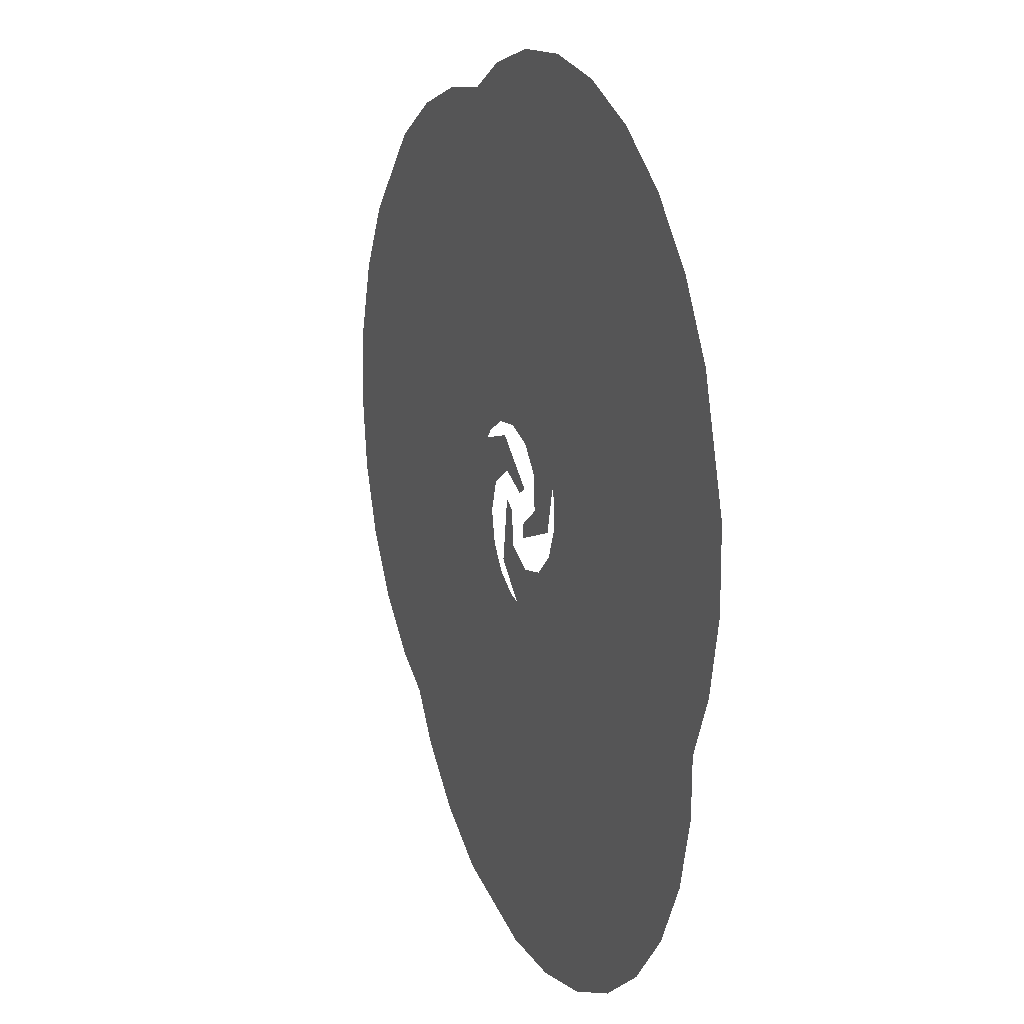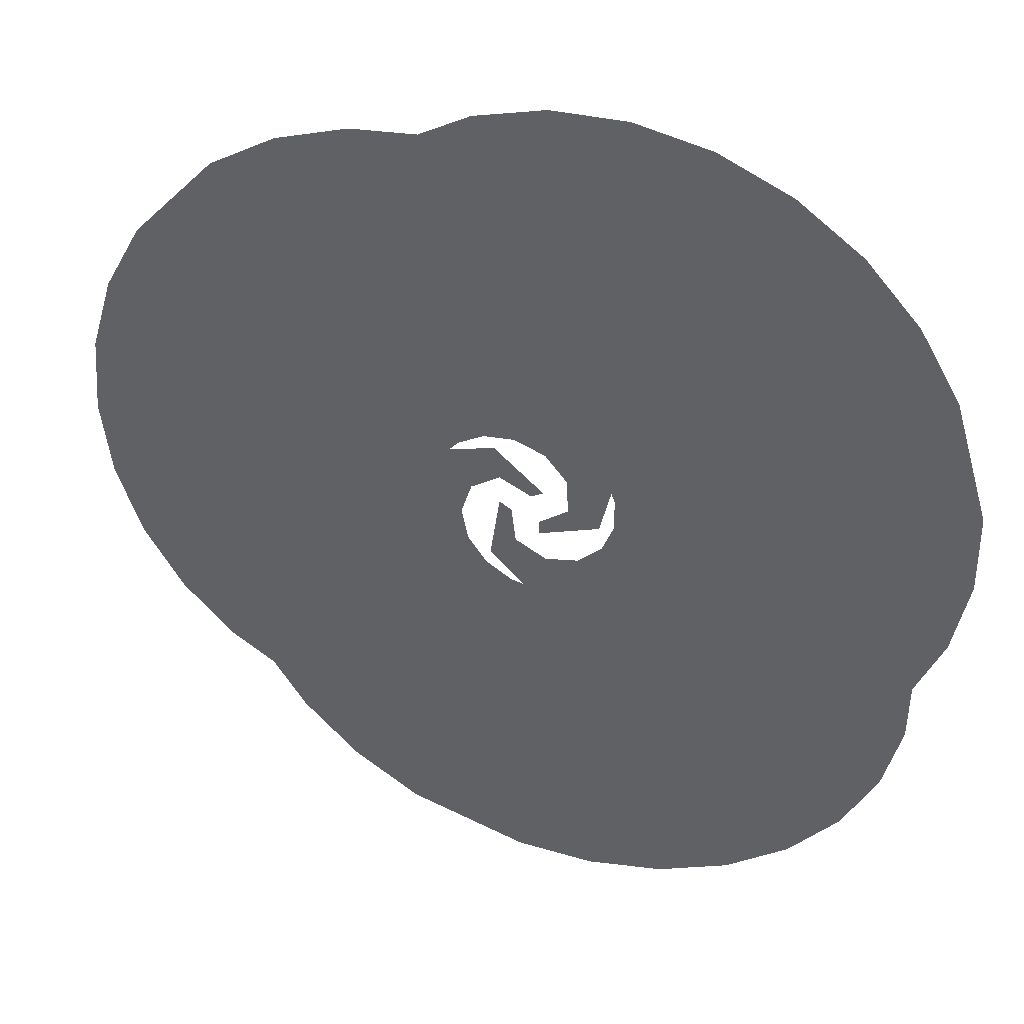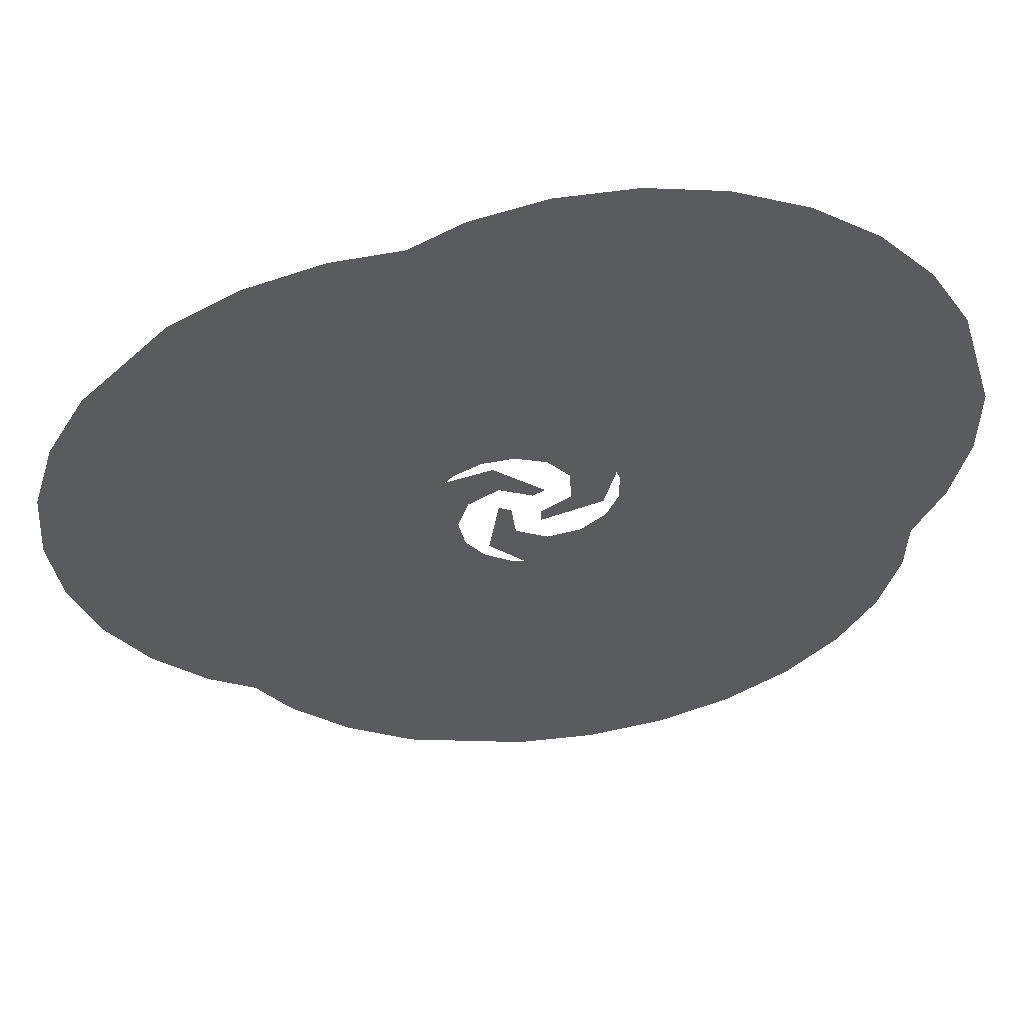
<metadata>
{"format":"obj","ext":"obj","renderer":"f3d","projection":"perspective","resolution":1024,"background":"white","views":[{"elev":16.7,"azim":-111.9,"up":"+Y"},{"elev":38.3,"azim":-159.2,"up":"+Y"},{"elev":55.2,"azim":173.4,"up":"+Y"}]}
</metadata>
<code>
g Plane021
v 0.215 -0.9936 5.593e-05
v 0.08771 -1.115 6.138e-05
v 0.08752 -1.114 6.138e-05
v 0.2408 -1.061 5.88e-05
v 0.3154 -0.8704 5.082e-05
v 0.08787 -1.116 6.138e-05
v 0.3856 -0.9914 5.608e-05
v 0.3925 -0.7484 4.6e-05
v 0.2752 -1.151 6.055e-05
v 0.08801 -1.116 6.138e-05
v 0.3181 -1.263 6.118e-05
v 0.4757 -1.147 5.933e-05
v 0.5859 -1.337 6.056e-05
v 0.5205 -0.9048 5.32e-05
v 0.4501 -0.6299 4.142e-05
v 0.68 -1.1 5.771e-05
v 0.8711 -1.333 5.953e-05
v 0.6434 -0.8012 5.015e-05
v 0.4916 -0.516 3.704e-05
v 0.8781 -1.009 5.57e-05
v 1.154 -1.254 5.806e-05
v 0.7517 -0.6809 4.693e-05
v 0.5199 -0.4067 3.281e-05
v 1.06 -0.8763 5.331e-05
v 1.416 -1.102 5.617e-05
v 0.8419 -0.5447 4.352e-05
v 0.5369 -0.3013 2.868e-05
v 1.216 -0.7048 5.053e-05
v 1.642 -0.8872 5.384e-05
v 0.9108 -0.3945 3.991e-05
v 0.5433 -0.1989 2.461e-05
v 1.337 -0.5008 4.738e-05
v 1.816 -0.6202 5.108e-05
v 0.9549 -0.2334 3.61e-05
v 0.5393 -0.09859 2.057e-05
v 1.417 -0.2722 4.385e-05
v 1.929 -0.3152 4.787e-05
v 0.9713 -0.06523 3.207e-05
v 0.5238 -0.0002287 1.65e-05
v 1.45 -0.02829 3.996e-05
v 1.975 0.01223 4.423e-05
v 0.9578 0.1051 2.782e-05
v 0.4958 0.09573 1.238e-05
v 1.433 0.2203 3.57e-05
v 1.948 0.3454 4.015e-05
v 0.9133 0.2718 2.333e-05
v 0.4538 0.1879 8.167e-06
v 1.365 0.4625 3.109e-05
v 1.852 0.6677 3.565e-05
v 0.8376 0.4288 1.86e-05
v 0.4243 0.2446 3.823e-06
v 1.249 0.6873 2.612e-05
v 1.689 0.9634 3.071e-05
v 0.708 0.5904 1.363e-05
v 0.3507 0.324 -6.838e-07
v 1.01 0.9586 2.08e-05
v 1.33 1.349 2.536e-05
v 0.5691 0.7013 8.388e-06
v 0.2611 0.3892 -5.387e-06
v 0.8 1.1 1.515e-05
v 1.043 1.52 1.959e-05
v 0.41 0.7818 2.884e-06
v 0.1879 0.4315 -1.032e-05
v 0.5663 1.194 9.153e-06
v 0.73 1.626 1.342e-05
v 0.2025 0.8305 -2.895e-06
v 0.07072 0.4538 -1.55e-05
v 0.2177 1.247 2.829e-06
v 0.2337 1.682 6.858e-06
v 0.02329 0.8258 -8.958e-06
v -0.0508 0.449 -2.097e-05
v -0.02598 1.212 -3.818e-06
v -0.07708 1.613 -8.2e-08
v -0.1504 0.7819 -1.531e-05
v -0.1499 0.4178 -2.675e-05
v -0.2533 1.126 -1.078e-05
v -0.3596 1.481 -7.388e-06
v -0.3342 0.6761 -2.196e-05
v -0.2462 0.3584 -3.287e-05
v -0.5238 0.9418 -1.806e-05
v -0.7187 1.215 -1.504e-05
v -0.4782 0.524 -2.892e-05
v -0.3306 0.2562 -3.935e-05
v -0.7159 0.6936 -2.564e-05
v -0.9591 0.8672 -2.303e-05
v -0.5566 0.3662 -3.619e-05
v -0.3737 0.1397 -4.621e-05
v -0.787 0.4784 -3.352e-05
v -1.022 0.5927 -3.134e-05
v -0.5888 0.1651 -4.379e-05
v -0.3746 0.00962 -5.347e-05
v -0.8072 0.1909 -4.17e-05
v -1.029 0.2171 -3.994e-05
v -0.5517 -0.03034 -5.171e-05
v -0.3247 -0.1121 -6.115e-05
v -0.7306 -0.07073 -5.015e-05
v -0.9114 -0.1115 -4.881e-05
v -0.4328 -0.2111 -5.996e-05
v -0.2213 -0.207 -6.928e-05
v -0.5416 -0.3106 -5.889e-05
v -0.6511 -0.4108 -5.794e-05
v -0.2727 -0.3069 -6.856e-05
v -0.08158 -0.2375 -7.786e-05
v -0.3242 -0.4071 -6.789e-05
v -0.3758 -0.5075 -6.729e-05
v -0.07543 -0.3166 -7.75e-05
v 0.05135 -0.1722 -8.691e-05
v -0.06928 -0.3958 -7.716e-05
v -0.06314 -0.4749 -7.684e-05
v 0.08861 -0.2031 -8.68e-05
v 0.06953 -0.02215 -9.645e-05
v 0.08702 -0.01219 -9.645e-05
v 0.1258 -0.234 -8.668e-05
v 0.1629 -0.2648 -8.658e-05
v 0.1045 -0.002263 -9.645e-05
v 0.1219 0.007646 -9.645e-05
v 0.7463 0.6904 5.593e-05
v 0.9153 0.6424 6.138e-05
v 0.9147 0.6418 6.138e-05
v 0.7913 0.747 5.88e-05
v 0.5891 0.7142 5.082e-05
v 0.9159 0.6429 6.138e-05
v 0.6576 0.8361 5.608e-05
v 0.4448 0.7185 4.6e-05
v 0.8511 0.8222 6.055e-05
v 0.9164 0.6433 6.138e-05
v 0.9257 0.9161 6.118e-05
v 0.7456 0.9927 5.933e-05
v 0.8531 1.184 6.056e-05
v 0.5145 0.9082 5.32e-05
v 0.3135 0.7078 4.142e-05
v 0.6013 1.145 5.771e-05
v 0.7053 1.428 5.953e-05
v 0.3628 0.9614 5.015e-05
v 0.1943 0.6857 3.704e-05
v 0.4225 1.269 5.57e-05
v 0.4928 1.631 5.806e-05
v 0.2041 0.9934 4.693e-05
v 0.08584 0.6545 3.281e-05
v 0.2156 1.358 5.331e-05
v 0.229 1.78 5.617e-05
v 0.0409 1.002 4.352e-05
v -0.01353 0.6155 2.868e-05
v -0.01128 1.405 5.053e-05
v -0.07071 1.865 5.384e-05
v -0.1234 0.9849 3.991e-05
v -0.105 0.569 2.461e-05
v -0.2487 1.406 4.738e-05
v -0.3894 1.879 5.108e-05
v -0.2846 0.9409 3.61e-05
v -0.1893 0.5145 2.057e-05
v -0.4861 1.358 4.385e-05
v -0.7097 1.822 4.787e-05
v -0.4377 0.8695 3.207e-05
v -0.2662 0.4512 1.65e-05
v -0.7128 1.263 3.996e-05
v -1.015 1.694 4.423e-05
v -0.5775 0.7714 2.782e-05
v -0.3345 0.3783 1.238e-05
v -0.9182 1.122 3.57e-05
v -1.288 1.502 4.015e-05
v -0.6984 0.6482 2.333e-05
v -0.3925 0.2952 8.167e-06
v -1.092 0.9405 3.109e-05
v -1.517 1.255 3.565e-05
v -0.7951 0.5032 1.86e-05
v -0.4263 0.241 3.823e-06
v -1.227 0.7264 2.612e-05
v -1.688 0.9647 3.071e-05
v -0.8684 0.3094 1.363e-05
v -0.4573 0.1372 -6.838e-07
v -1.339 0.3822 2.08e-05
v -1.838 0.4593 2.536e-05
v -0.8933 0.1335 8.388e-06
v -0.4679 0.02695 -5.387e-06
v -1.354 0.1295 1.515e-05
v -1.84 0.1253 1.959e-05
v -0.8816 -0.04451 2.884e-06
v -0.4671 -0.05762 -1.032e-05
v -1.316 -0.1196 9.153e-06
v -1.771 -0.1982 1.342e-05
v -0.8181 -0.2479 -2.895e-06
v -0.4268 -0.1699 -1.55e-05
v -1.185 -0.4467 2.829e-06
v -1.567 -0.6538 6.858e-06
v -0.723 -0.3999 -8.958e-06
v -0.3608 -0.272 -2.097e-05
v -1.031 -0.6388 -3.818e-06
v -1.35 -0.8866 -8.2e-08
v -0.5968 -0.5271 -1.531e-05
v -0.2835 -0.3415 -2.675e-05
v -0.8408 -0.7907 -1.078e-05
v -1.093 -1.063 -7.388e-06
v -0.4123 -0.6315 -2.196e-05
v -0.1835 -0.3942 -3.287e-05
v -0.5447 -0.9299 -1.806e-05
v -0.6808 -1.237 -1.504e-05
v -0.2081 -0.6783 -2.892e-05
v -0.05248 -0.4149 -3.935e-05
v -0.2332 -0.9691 -2.564e-05
v -0.259 -1.267 -2.303e-05
v -0.03233 -0.6655 -3.619e-05
v 0.0697 -0.3928 -4.621e-05
v -0.01178 -0.9209 -3.352e-05
v 0.009158 -1.181 -3.134e-05
v 0.1572 -0.591 -4.379e-05
v 0.1822 -0.3275 -5.347e-05
v 0.246 -0.7921 -4.17e-05
v 0.3362 -0.9962 -3.994e-05
v 0.3066 -0.4596 -5.171e-05
v 0.2617 -0.2226 -6.115e-05
v 0.4324 -0.5932 -5.015e-05
v 0.5595 -0.7281 -4.881e-05
v 0.4018 -0.2654 -5.996e-05
v 0.2908 -0.08529 -6.928e-05
v 0.5429 -0.3085 -5.889e-05
v 0.6848 -0.3518 -5.794e-05
v 0.4029 -0.07873 -6.856e-05
v 0.246 0.05051 -7.786e-05
v 0.5153 -0.07215 -6.789e-05
v 0.6281 -0.06555 -6.729e-05
v 0.311 0.09606 -7.75e-05
v 0.1221 0.1318 -8.691e-05
v 0.376 0.1416 -7.716e-05
v 0.441 0.1871 -7.684e-05
v 0.1299 0.1796 -8.68e-05
v -0.01629 0.07114 -9.645e-05
v -0.03375 0.08113 -9.645e-05
v 0.1376 0.2273 -8.668e-05
v 0.1452 0.2749 -8.658e-05
v -0.05117 0.0911 -9.645e-05
v -0.06855 0.1011 -9.645e-05
v -0.9739 0.2916 5.593e-05
v -1.019 0.4615 6.138e-05
v -1.018 0.4613 6.138e-05
v -1.046 0.3016 5.88e-05
v -0.9145 0.1441 5.082e-05
v -1.019 0.4618 6.138e-05
v -1.054 0.1411 5.608e-05
v -0.8449 0.01769 4.6e-05
v -1.141 0.3148 6.055e-05
v -1.02 0.462 6.138e-05
v -1.26 0.3313 6.118e-05
v -1.234 0.1372 5.933e-05
v -1.453 0.1325 6.056e-05
v -1.044 -0.01881 5.32e-05
v -0.7689 -0.08994 4.142e-05
v -1.291 -0.06431 5.771e-05
v -1.588 -0.1188 5.953e-05
v -1.012 -0.1765 5.015e-05
v -0.6893 -0.1813 3.704e-05
v -1.308 -0.2815 5.57e-05
v -1.655 -0.4051 5.806e-05
v -0.9592 -0.3294 4.693e-05
v -0.6072 -0.2589 3.281e-05
v -1.279 -0.5049 5.331e-05
v -1.649 -0.7079 5.617e-05
v -0.8835 -0.4742 4.352e-05
v -0.5231 -0.3246 2.868e-05
v -1.204 -0.7243 5.053e-05
v -1.57 -1.009 5.384e-05
v -0.7853 -0.607 3.991e-05
v -0.4365 -0.3798 2.461e-05
v -1.084 -0.9291 4.738e-05
v -1.42 -1.291 5.108e-05
v -0.6655 -0.7235 3.61e-05
v -0.3467 -0.4246 2.057e-05
v -0.9226 -1.109 4.385e-05
v -1.208 -1.537 4.787e-05
v -0.5262 -0.8191 3.207e-05
v -0.2532 -0.4586 1.65e-05
v -0.7249 -1.256 3.996e-05
v -0.9428 -1.735 4.423e-05
v -0.3706 -0.8895 2.782e-05
v -0.1556 -0.4804 1.238e-05
v -0.499 -1.361 3.57e-05
v -0.6385 -1.873 4.015e-05
v -0.203 -0.931 2.333e-05
v -0.05461 -0.4881 8.167e-06
v -0.2543 -1.419 3.109e-05
v -0.3096 -1.944 3.565e-05
v -0.029 -0.9405 1.86e-05
v 0.009247 -0.4897 3.823e-06
v -0.001523 -1.426 2.612e-05
v 0.02782 -1.944 3.071e-05
v 0.1751 -0.9051 1.363e-05
v 0.1143 -0.4635 -6.838e-07
v 0.3517 -1.347 2.08e-05
v 0.539 -1.816 2.536e-05
v 0.3393 -0.837 8.388e-06
v 0.2147 -0.4166 -5.387e-06
v 0.577 -1.232 1.515e-05
v 0.8276 -1.648 1.959e-05
v 0.4866 -0.7365 2.884e-06
v 0.2871 -0.3729 -1.032e-05
v 0.7722 -1.072 9.153e-06
v 1.071 -1.425 1.342e-05
v 0.6295 -0.5784 -2.895e-06
v 0.3633 -0.2811 -1.55e-05
v 0.987 -0.793 2.829e-06
v 1.36 -1.017 6.858e-06
v 0.7119 -0.4192 -8.958e-06
v 0.4177 -0.1723 -2.097e-05
v 1.074 -0.5627 -3.818e-06
v 1.45 -0.7115 -8.2e-08
v 0.7573 -0.2459 -1.531e-05
v 0.4382 -0.07051 -2.675e-05
v 1.108 -0.3219 -1.078e-05
v 1.471 -0.4005 -7.388e-06
v 0.7534 -0.03386 -2.196e-05
v 0.4327 0.04247 -3.287e-05
v 1.078 0.003843 -1.806e-05
v 1.411 0.0426 -1.504e-05
v 0.6898 0.1657 -2.892e-05
v 0.384 0.1658 -3.935e-05
v 0.9531 0.2919 -2.564e-05
v 1.223 0.4211 -2.303e-05
v 0.5895 0.3105 -3.619e-05
v 0.3028 0.2598 -4.621e-05
v 0.7989 0.4581 -3.352e-05
v 1.012 0.6085 -3.134e-05
v 0.429 0.4359 -4.379e-05
v 0.1893 0.3234 -5.347e-05
v 0.557 0.6146 -4.17e-05
v 0.6869 0.796 -3.994e-05
v 0.2398 0.4977 -5.171e-05
v 0.05859 0.3385 -6.115e-05
v 0.2909 0.6739 -5.015e-05
v 0.3425 0.852 -4.881e-05
v 0.02419 0.4809 -5.996e-05
v -0.07443 0.2938 -6.928e-05
v -0.01043 0.6243 -5.889e-05
v -0.04527 0.7686 -5.794e-05
v -0.1371 0.387 -6.856e-05
v -0.1686 0.1861 -7.786e-05
v -0.1999 0.4804 -6.789e-05
v -0.2629 0.5741 -6.729e-05
v -0.2409 0.219 -7.75e-05
v -0.1756 0.03818 -8.691e-05
v -0.3131 0.2518 -7.716e-05
v -0.3853 0.2846 -7.684e-05
v -0.2207 0.0205 -8.68e-05
v -0.05297 -0.05019 -9.645e-05
v -0.0527 -0.07031 -9.645e-05
v -0.2657 0.002867 -8.668e-05
v -0.3106 -0.01473 -8.658e-05
v -0.05243 -0.09038 -9.645e-05
v -0.05216 -0.1104 -9.645e-05
g Plane021_0
f 3 2 1
f 2 4 1
f 1 4 5
f 2 6 4
f 4 7 5
f 5 7 8
f 6 9 4
f 4 9 7
f 6 10 9
f 10 11 9
f 9 11 12
f 9 12 7
f 11 13 12
f 7 14 8
f 7 12 14
f 8 14 15
f 12 13 16
f 12 16 14
f 13 17 16
f 14 18 15
f 14 16 18
f 15 18 19
f 16 17 20
f 16 20 18
f 17 21 20
f 18 22 19
f 18 20 22
f 19 22 23
f 20 21 24
f 20 24 22
f 21 25 24
f 22 26 23
f 22 24 26
f 23 26 27
f 24 25 28
f 24 28 26
f 25 29 28
f 26 30 27
f 26 28 30
f 27 30 31
f 28 29 32
f 28 32 30
f 29 33 32
f 30 34 31
f 30 32 34
f 31 34 35
f 32 33 36
f 32 36 34
f 33 37 36
f 34 38 35
f 34 36 38
f 35 38 39
f 36 37 40
f 36 40 38
f 37 41 40
f 38 42 39
f 38 40 42
f 39 42 43
f 40 41 44
f 40 44 42
f 41 45 44
f 42 46 43
f 42 44 46
f 43 46 47
f 44 45 48
f 44 48 46
f 45 49 48
f 46 50 47
f 46 48 50
f 47 50 51
f 48 49 52
f 48 52 50
f 49 53 52
f 50 54 51
f 50 52 54
f 51 54 55
f 52 53 56
f 52 56 54
f 53 57 56
f 54 58 55
f 54 56 58
f 55 58 59
f 56 57 60
f 56 60 58
f 57 61 60
f 58 62 59
f 58 60 62
f 59 62 63
f 60 61 64
f 60 64 62
f 61 65 64
f 62 66 63
f 62 64 66
f 63 66 67
f 64 65 68
f 64 68 66
f 65 69 68
f 66 70 67
f 66 68 70
f 67 70 71
f 68 69 72
f 68 72 70
f 69 73 72
f 70 74 71
f 70 72 74
f 71 74 75
f 72 73 76
f 72 76 74
f 73 77 76
f 74 78 75
f 74 76 78
f 75 78 79
f 76 77 80
f 76 80 78
f 77 81 80
f 78 82 79
f 78 80 82
f 79 82 83
f 80 81 84
f 80 84 82
f 81 85 84
f 82 86 83
f 82 84 86
f 83 86 87
f 84 85 88
f 84 88 86
f 85 89 88
f 86 90 87
f 86 88 90
f 87 90 91
f 88 89 92
f 88 92 90
f 89 93 92
f 90 94 91
f 90 92 94
f 91 94 95
f 92 93 96
f 92 96 94
f 93 97 96
f 94 98 95
f 94 96 98
f 95 98 99
f 96 97 100
f 96 100 98
f 97 101 100
f 98 102 99
f 98 100 102
f 99 102 103
f 100 101 104
f 100 104 102
f 101 105 104
f 102 106 103
f 102 104 106
f 103 106 107
f 104 105 108
f 104 108 106
f 105 109 108
f 106 110 107
f 106 108 110
f 107 110 111
f 110 112 111
f 108 109 113
f 108 113 110
f 110 113 112
f 109 114 113
f 113 115 112
f 113 114 115
f 114 116 115
f 119 118 117
f 118 120 117
f 117 120 121
f 118 122 120
f 120 123 121
f 121 123 124
f 122 125 120
f 120 125 123
f 122 126 125
f 126 127 125
f 125 127 128
f 125 128 123
f 127 129 128
f 123 130 124
f 123 128 130
f 124 130 131
f 128 129 132
f 128 132 130
f 129 133 132
f 130 134 131
f 130 132 134
f 131 134 135
f 132 133 136
f 132 136 134
f 133 137 136
f 134 138 135
f 134 136 138
f 135 138 139
f 136 137 140
f 136 140 138
f 137 141 140
f 138 142 139
f 138 140 142
f 139 142 143
f 140 141 144
f 140 144 142
f 141 145 144
f 142 146 143
f 142 144 146
f 143 146 147
f 144 145 148
f 144 148 146
f 145 149 148
f 146 150 147
f 146 148 150
f 147 150 151
f 148 149 152
f 148 152 150
f 149 153 152
f 150 154 151
f 150 152 154
f 151 154 155
f 152 153 156
f 152 156 154
f 153 157 156
f 154 158 155
f 154 156 158
f 155 158 159
f 156 157 160
f 156 160 158
f 157 161 160
f 158 162 159
f 158 160 162
f 159 162 163
f 160 161 164
f 160 164 162
f 161 165 164
f 162 166 163
f 162 164 166
f 163 166 167
f 164 165 168
f 164 168 166
f 165 169 168
f 166 170 167
f 166 168 170
f 167 170 171
f 168 169 172
f 168 172 170
f 169 173 172
f 170 174 171
f 170 172 174
f 171 174 175
f 172 173 176
f 172 176 174
f 173 177 176
f 174 178 175
f 174 176 178
f 175 178 179
f 176 177 180
f 176 180 178
f 177 181 180
f 178 182 179
f 178 180 182
f 179 182 183
f 180 181 184
f 180 184 182
f 181 185 184
f 182 186 183
f 182 184 186
f 183 186 187
f 184 185 188
f 184 188 186
f 185 189 188
f 186 190 187
f 186 188 190
f 187 190 191
f 188 189 192
f 188 192 190
f 189 193 192
f 190 194 191
f 190 192 194
f 191 194 195
f 192 193 196
f 192 196 194
f 193 197 196
f 194 198 195
f 194 196 198
f 195 198 199
f 196 197 200
f 196 200 198
f 197 201 200
f 198 202 199
f 198 200 202
f 199 202 203
f 200 201 204
f 200 204 202
f 201 205 204
f 202 206 203
f 202 204 206
f 203 206 207
f 204 205 208
f 204 208 206
f 205 209 208
f 206 210 207
f 206 208 210
f 207 210 211
f 208 209 212
f 208 212 210
f 209 213 212
f 210 214 211
f 210 212 214
f 211 214 215
f 212 213 216
f 212 216 214
f 213 217 216
f 214 218 215
f 214 216 218
f 215 218 219
f 216 217 220
f 216 220 218
f 217 221 220
f 218 222 219
f 218 220 222
f 219 222 223
f 220 221 224
f 220 224 222
f 221 225 224
f 222 226 223
f 222 224 226
f 223 226 227
f 226 228 227
f 224 225 229
f 224 229 226
f 226 229 228
f 225 230 229
f 229 231 228
f 229 230 231
f 230 232 231
f 235 234 233
f 234 236 233
f 233 236 237
f 234 238 236
f 236 239 237
f 237 239 240
f 238 241 236
f 236 241 239
f 238 242 241
f 242 243 241
f 241 243 244
f 241 244 239
f 243 245 244
f 239 246 240
f 239 244 246
f 240 246 247
f 244 245 248
f 244 248 246
f 245 249 248
f 246 250 247
f 246 248 250
f 247 250 251
f 248 249 252
f 248 252 250
f 249 253 252
f 250 254 251
f 250 252 254
f 251 254 255
f 252 253 256
f 252 256 254
f 253 257 256
f 254 258 255
f 254 256 258
f 255 258 259
f 256 257 260
f 256 260 258
f 257 261 260
f 258 262 259
f 258 260 262
f 259 262 263
f 260 261 264
f 260 264 262
f 261 265 264
f 262 266 263
f 262 264 266
f 263 266 267
f 264 265 268
f 264 268 266
f 265 269 268
f 266 270 267
f 266 268 270
f 267 270 271
f 268 269 272
f 268 272 270
f 269 273 272
f 270 274 271
f 270 272 274
f 271 274 275
f 272 273 276
f 272 276 274
f 273 277 276
f 274 278 275
f 274 276 278
f 275 278 279
f 276 277 280
f 276 280 278
f 277 281 280
f 278 282 279
f 278 280 282
f 279 282 283
f 280 281 284
f 280 284 282
f 281 285 284
f 282 286 283
f 282 284 286
f 283 286 287
f 284 285 288
f 284 288 286
f 285 289 288
f 286 290 287
f 286 288 290
f 287 290 291
f 288 289 292
f 288 292 290
f 289 293 292
f 290 294 291
f 290 292 294
f 291 294 295
f 292 293 296
f 292 296 294
f 293 297 296
f 294 298 295
f 294 296 298
f 295 298 299
f 296 297 300
f 296 300 298
f 297 301 300
f 298 302 299
f 298 300 302
f 299 302 303
f 300 301 304
f 300 304 302
f 301 305 304
f 302 306 303
f 302 304 306
f 303 306 307
f 304 305 308
f 304 308 306
f 305 309 308
f 306 310 307
f 306 308 310
f 307 310 311
f 308 309 312
f 308 312 310
f 309 313 312
f 310 314 311
f 310 312 314
f 311 314 315
f 312 313 316
f 312 316 314
f 313 317 316
f 314 318 315
f 314 316 318
f 315 318 319
f 316 317 320
f 316 320 318
f 317 321 320
f 318 322 319
f 318 320 322
f 319 322 323
f 320 321 324
f 320 324 322
f 321 325 324
f 322 326 323
f 322 324 326
f 323 326 327
f 324 325 328
f 324 328 326
f 325 329 328
f 326 330 327
f 326 328 330
f 327 330 331
f 328 329 332
f 328 332 330
f 329 333 332
f 330 334 331
f 330 332 334
f 331 334 335
f 332 333 336
f 332 336 334
f 333 337 336
f 334 338 335
f 334 336 338
f 335 338 339
f 336 337 340
f 336 340 338
f 337 341 340
f 338 342 339
f 338 340 342
f 339 342 343
f 342 344 343
f 340 341 345
f 340 345 342
f 342 345 344
f 341 346 345
f 345 347 344
f 345 346 347
f 346 348 347

</code>
